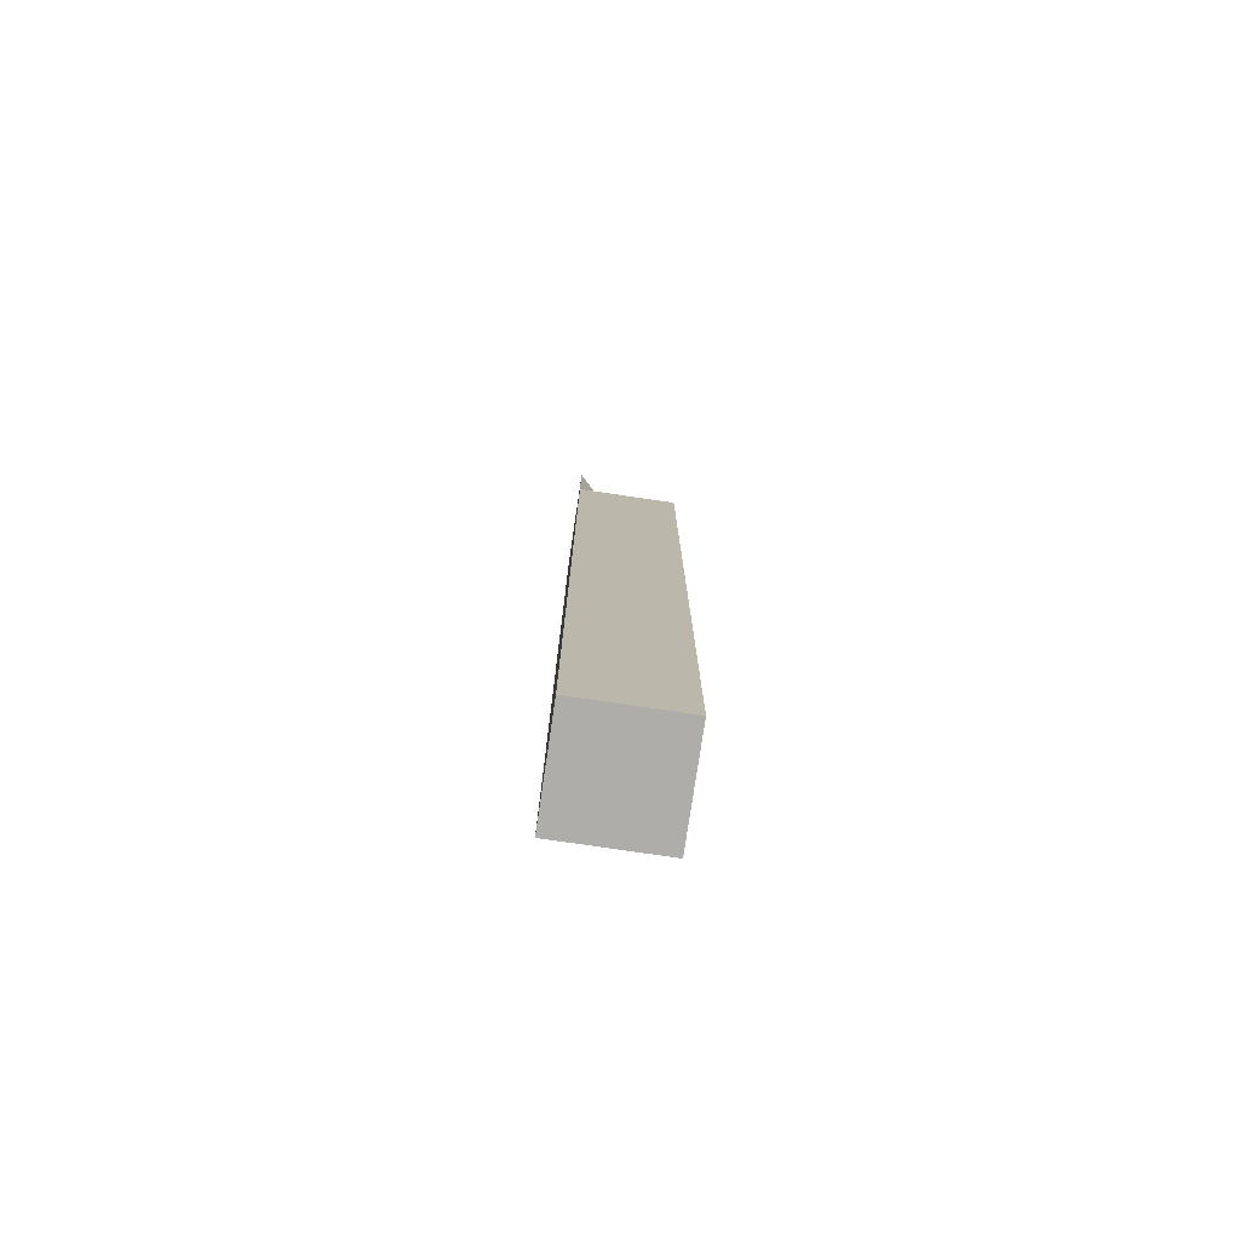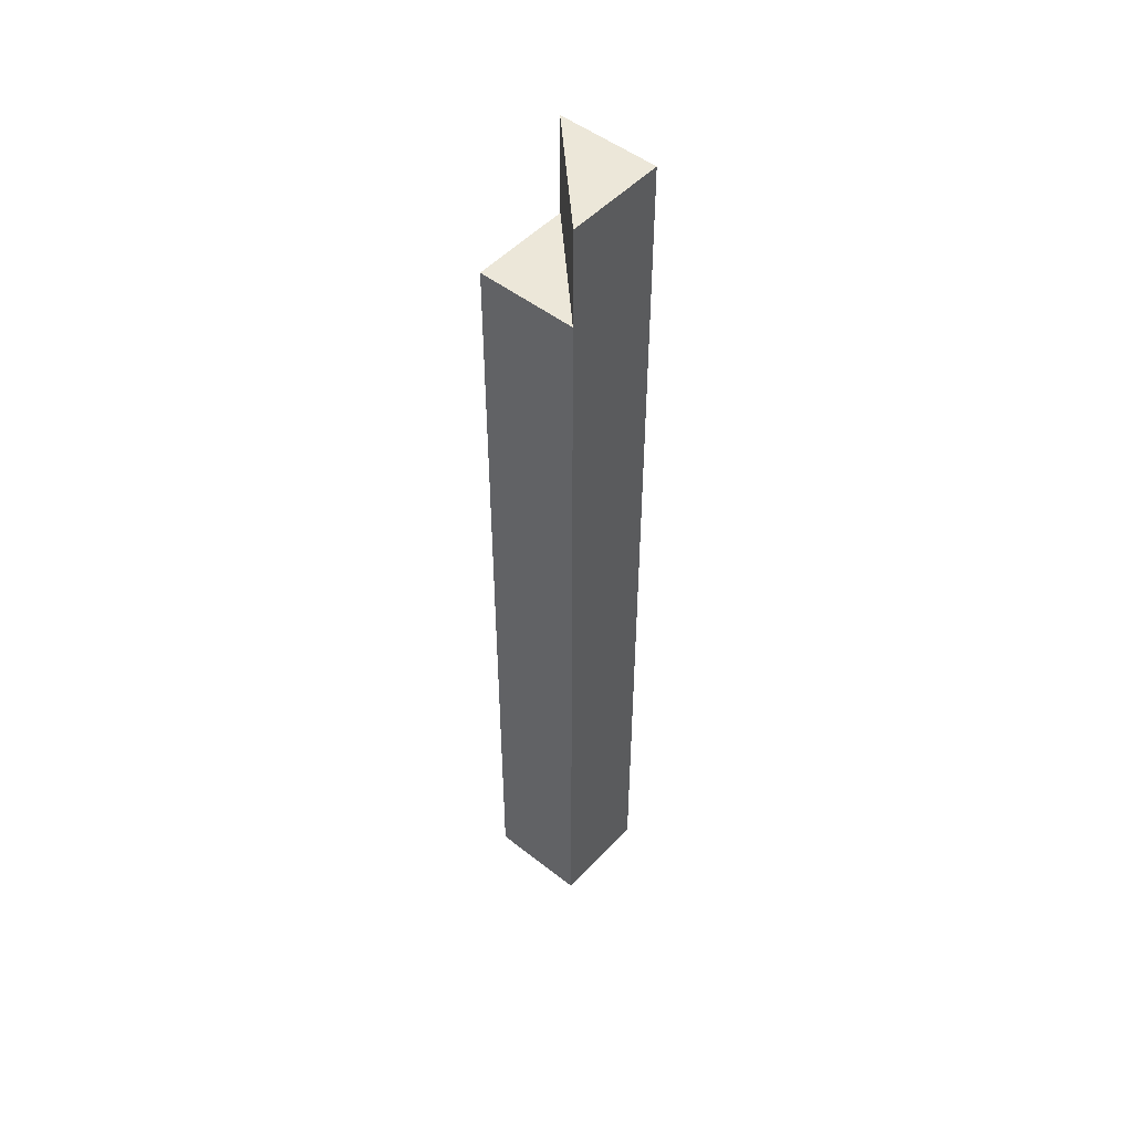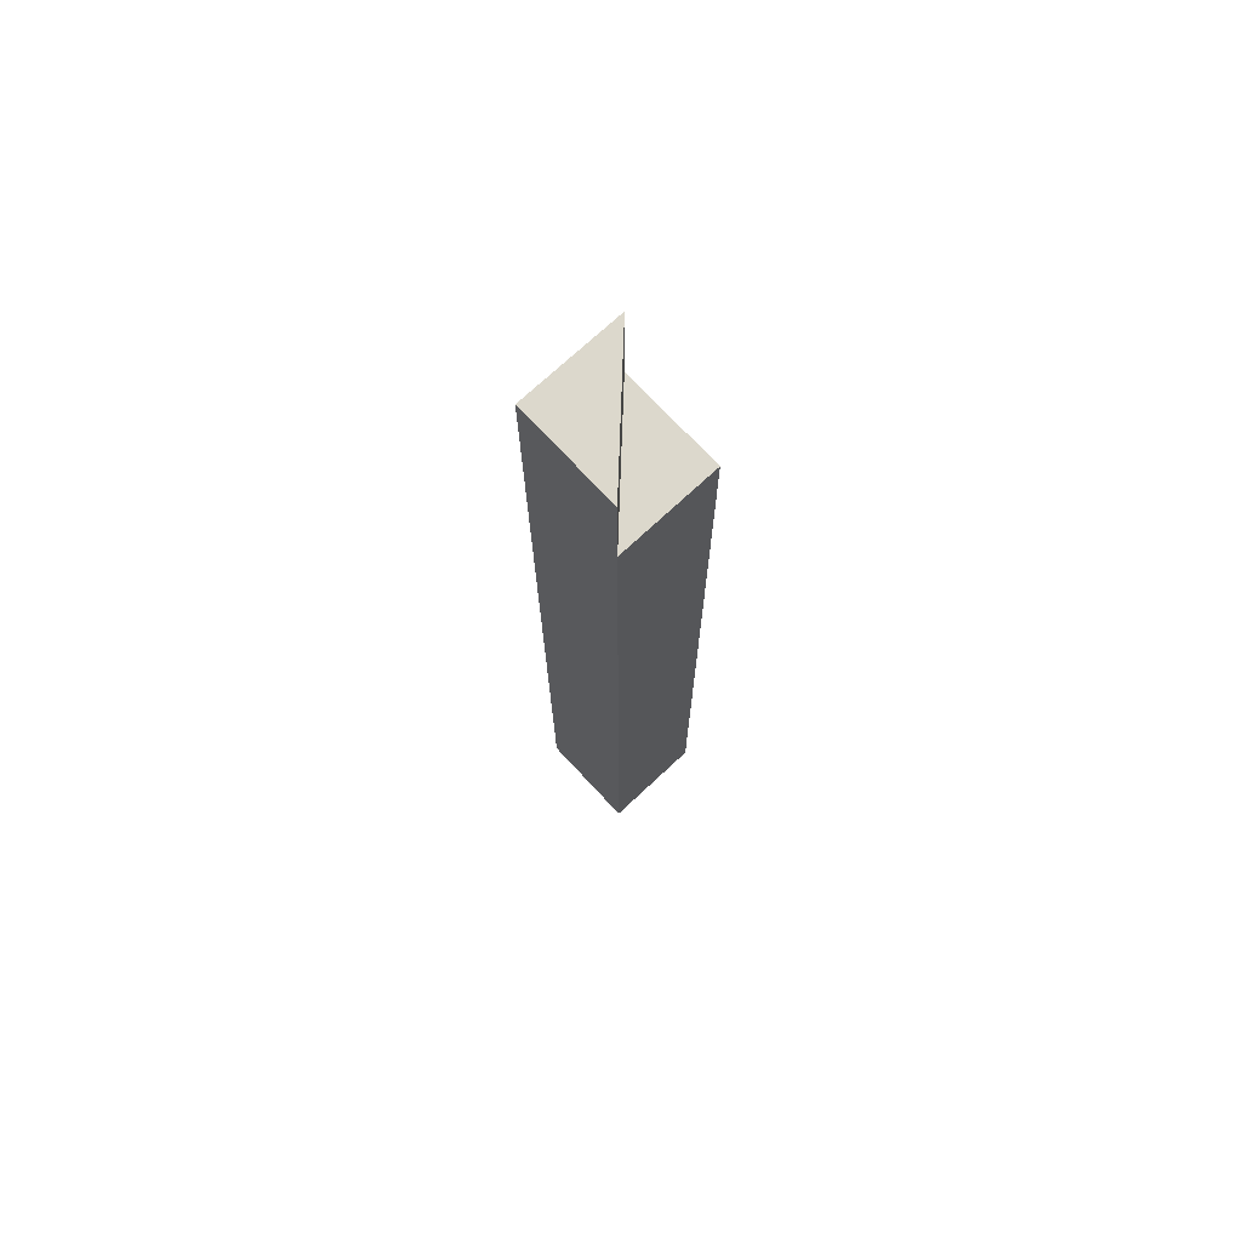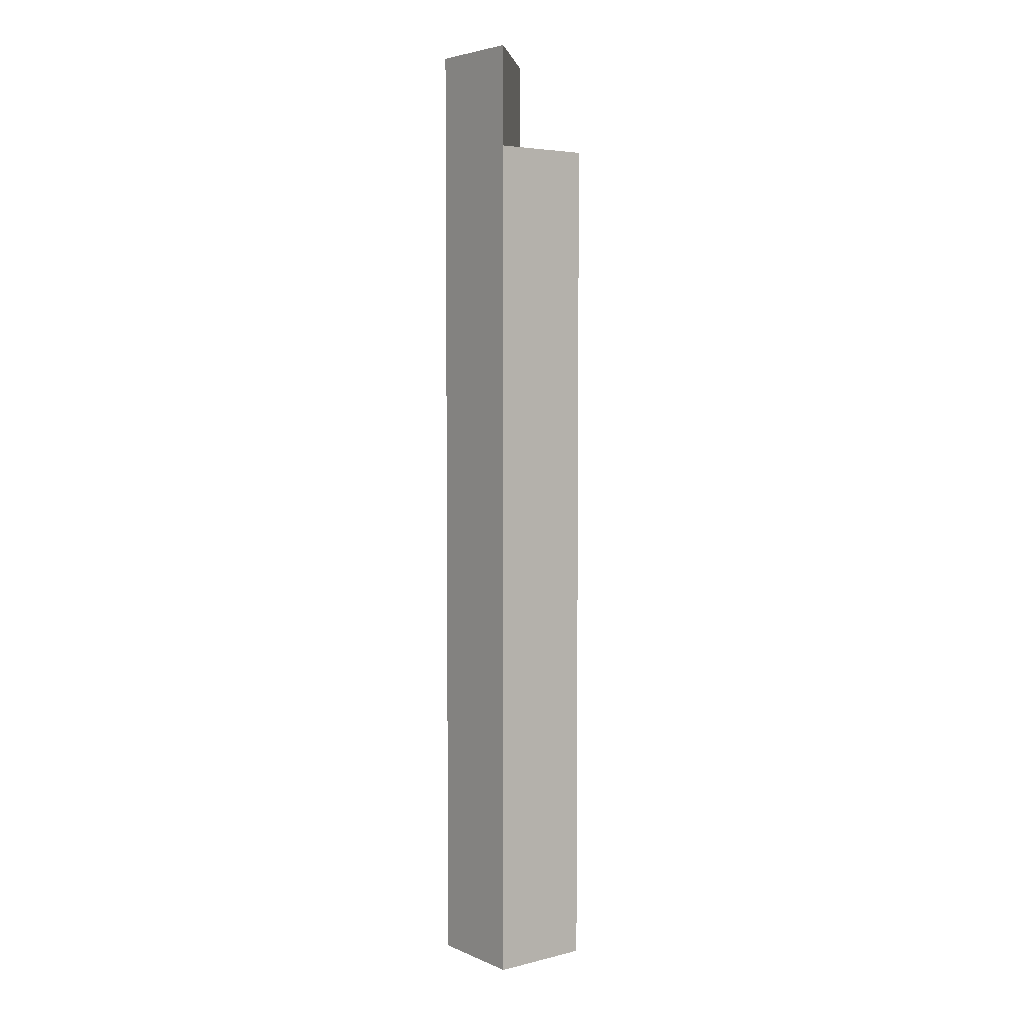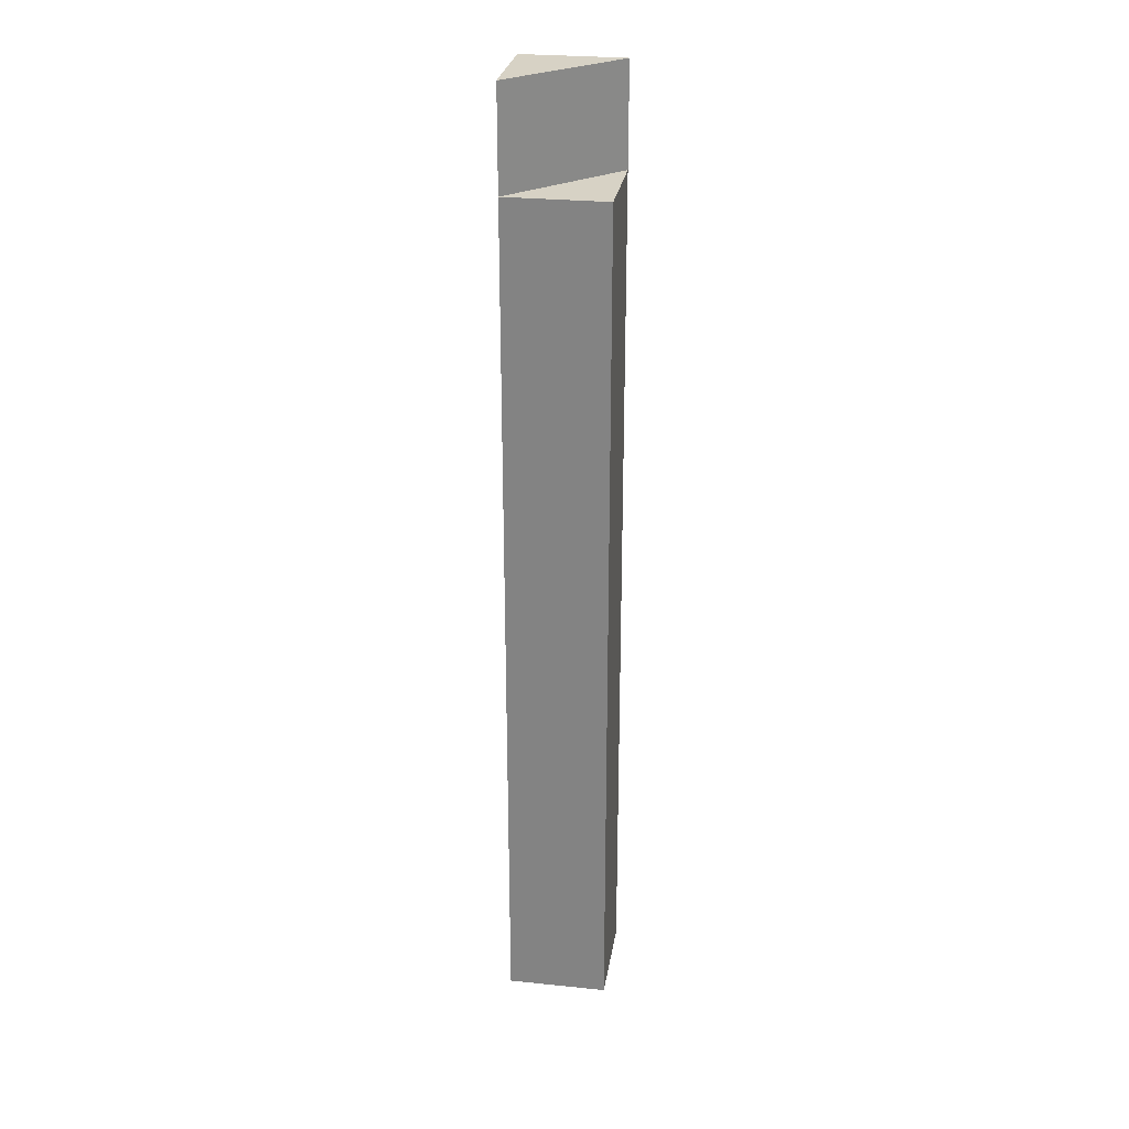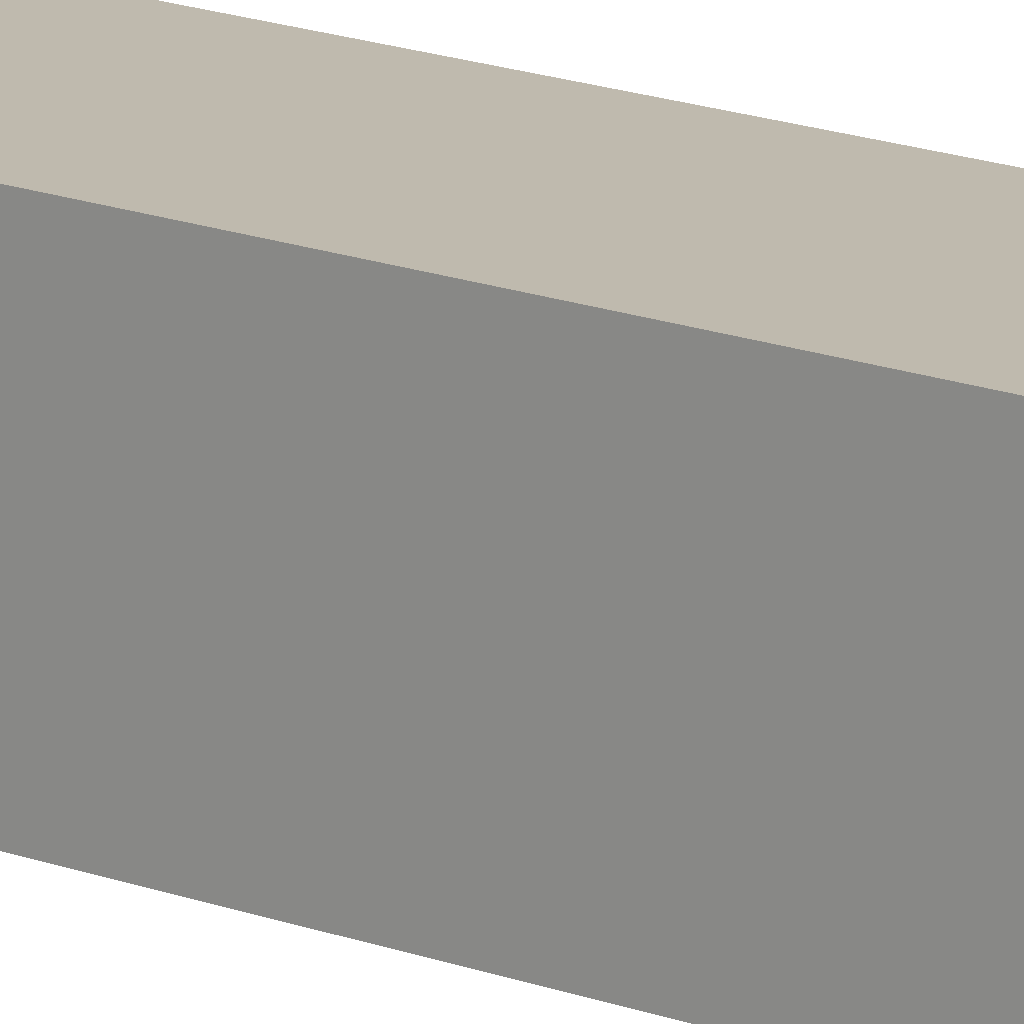
<metadata>
{"format":"obj","ext":"obj","renderer":"f3d","projection":"perspective","resolution":1024,"background":"white","views":[{"elev":-77.4,"azim":171.6,"up":"+Y"},{"elev":49.9,"azim":-49.2,"up":"+Y"},{"elev":72.7,"azim":137.0,"up":"+Y"},{"elev":4.7,"azim":142.3,"up":"+Y"},{"elev":27.4,"azim":-171.1,"up":"+Y"},{"elev":15.6,"azim":129.4,"up":"+Z"}]}
</metadata>
<code>
g Group12
o object_1
v -0.865 0.335 0.3
v -0.83 0.335 0.3
v -0.83 0.335 0.265
v -0.83 0.335 0.265
v -0.83 0.3 0.265
v -0.865 0.335 0.3
v -0.865 0.3 0.3
v -0.83 0.335 0.3
v -0.83 0.3 0.3
v -0.83 0.335 0.265
v -0.83 0.3 0.265
v -0.865 0.335 0.3
v -0.865 0.3 0.3
v -0.83 0.335 0.3
v -0.83 0.3 0.3
v -0.865 0.3 0.3
v -0.83 0.3 0.3
v -0.83 0.3 0.265
f 2 3 1
f 5 7 6 4
f 9 11 10 8
f 13 15 14 12
f 17 16 18
o object_2
v -0.83 0.3 0.265
v -0.83 -8.173e-10 0.265
v -0.83 0.3 0.3
v -0.83 -8.173e-10 0.3
v -0.865 0.3 0.265
v -0.865 -8.173e-10 0.265
v -0.83 0.3 0.265
v -0.83 -8.173e-10 0.265
v -0.865 0.3 0.3
v -0.865 -8.173e-10 0.3
v -0.865 0.3 0.265
v -0.865 -8.173e-10 0.265
v -0.83 0.3 0.3
v -0.83 -8.173e-10 0.3
v -0.865 0.3 0.3
v -0.865 -8.173e-10 0.3
v -0.865 0.3 0.3
v -0.865 0.3 0.265
v -0.83 0.3 0.3
v -0.83 0.3 0.265
v -0.865 -8.173e-10 0.3
v -0.865 -8.173e-10 0.265
v -0.83 -8.173e-10 0.3
v -0.83 -8.173e-10 0.265
f 20 19 21 22
f 24 23 25 26
f 28 27 29 30
f 32 31 33 34
f 36 35 37 38
f 40 42 41 39

</code>
